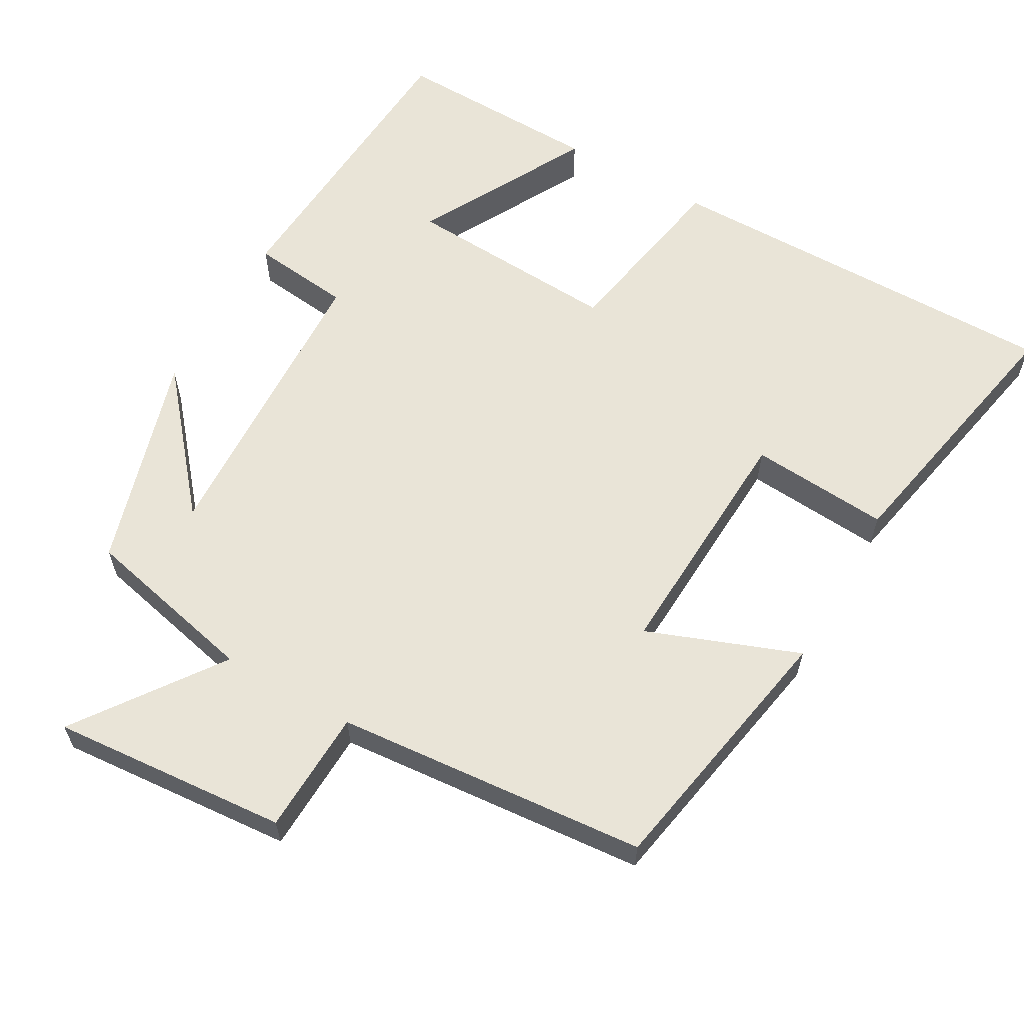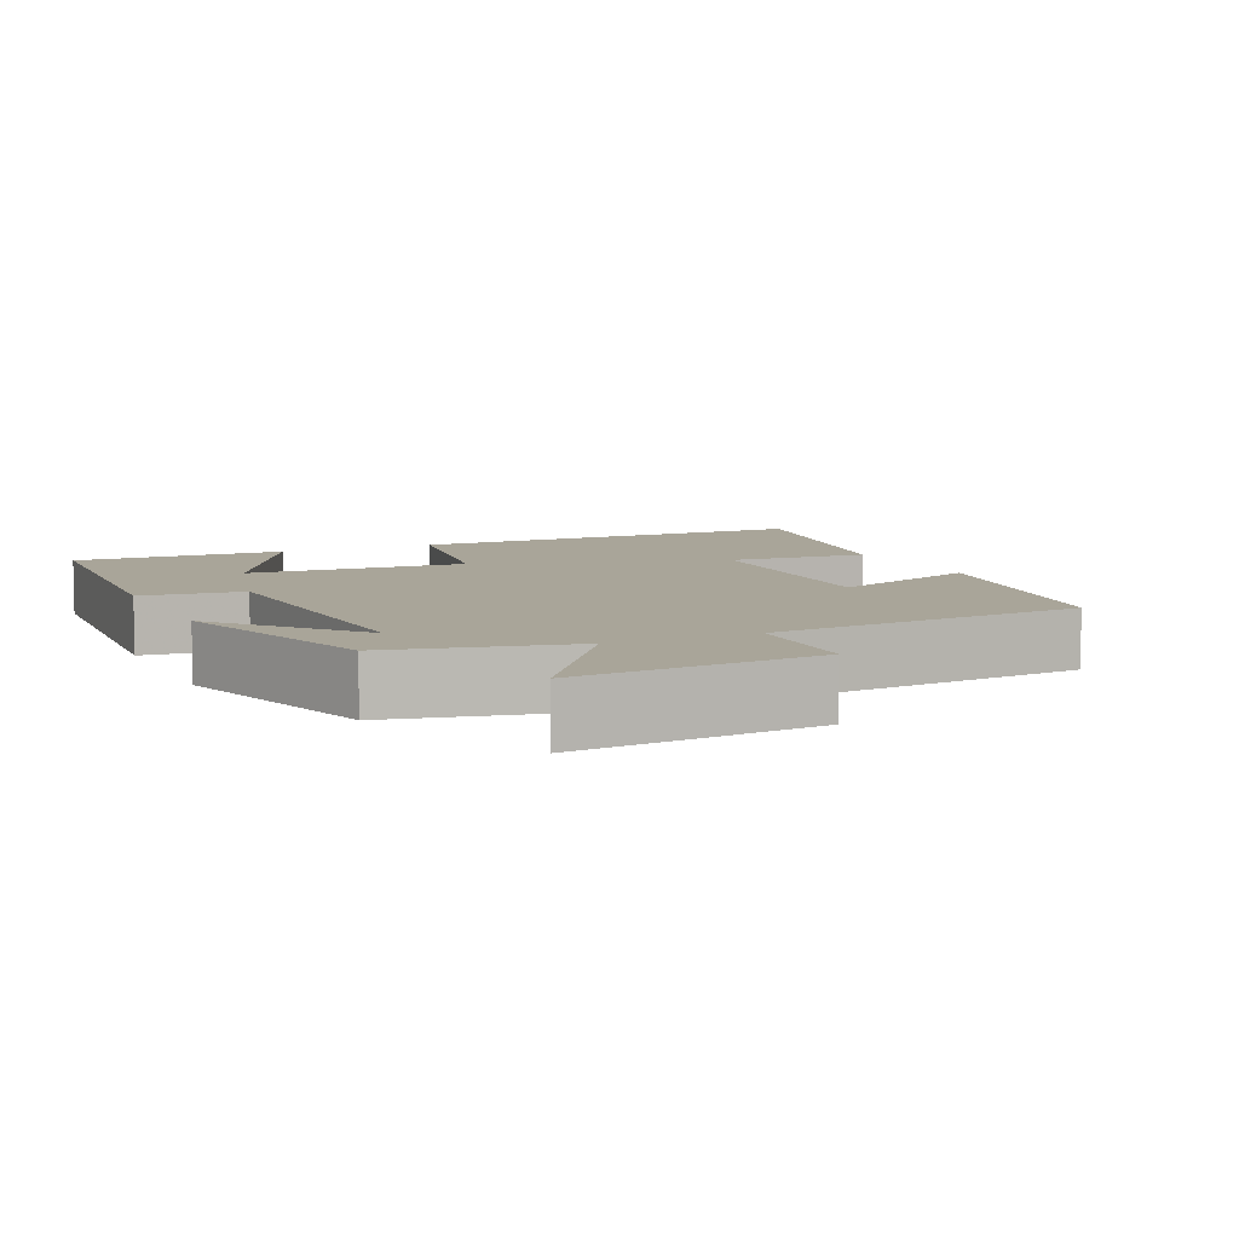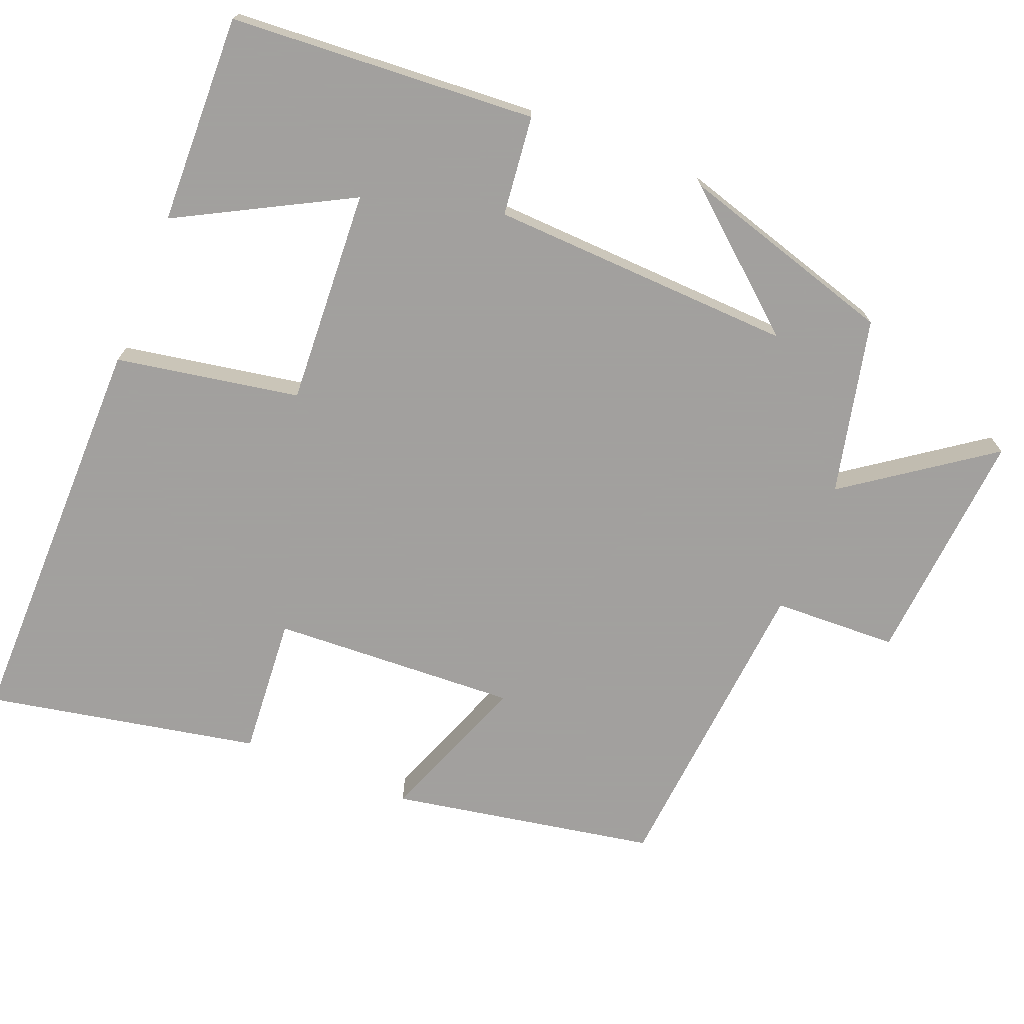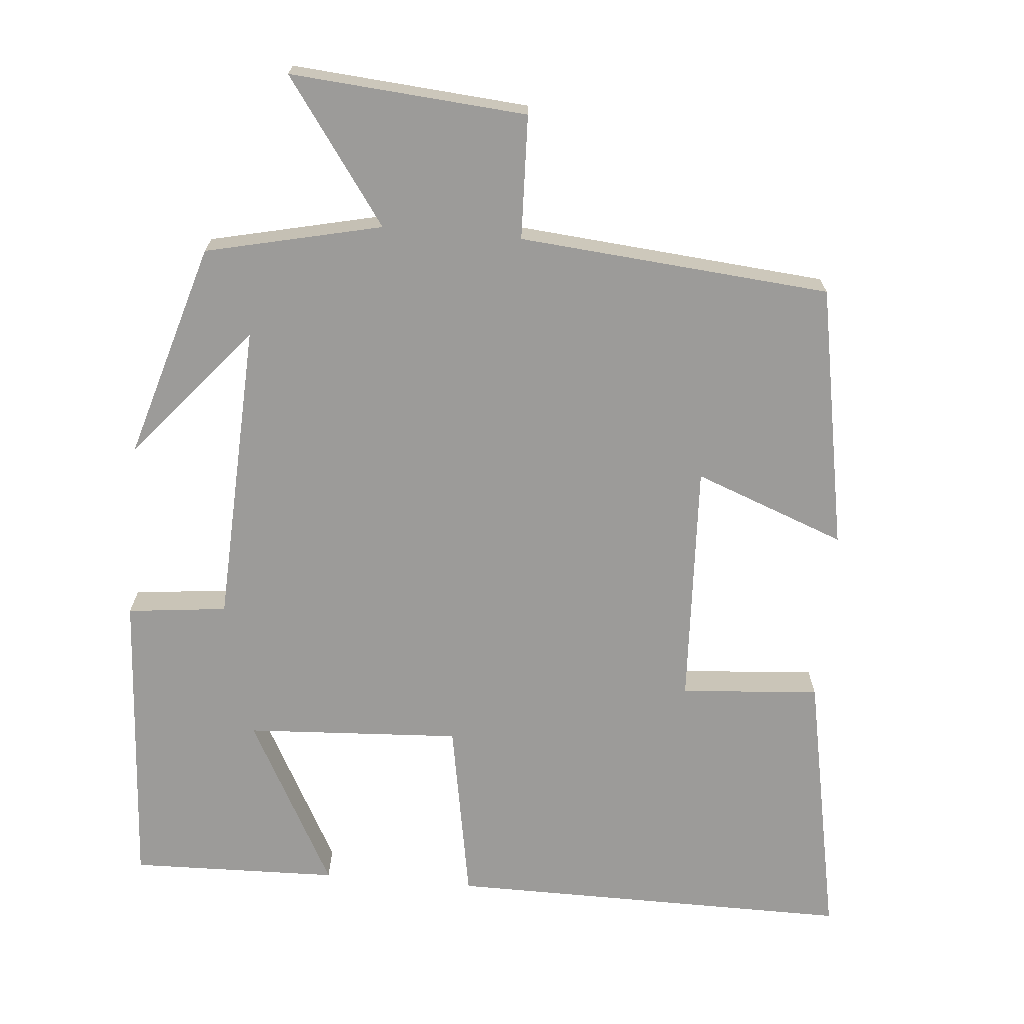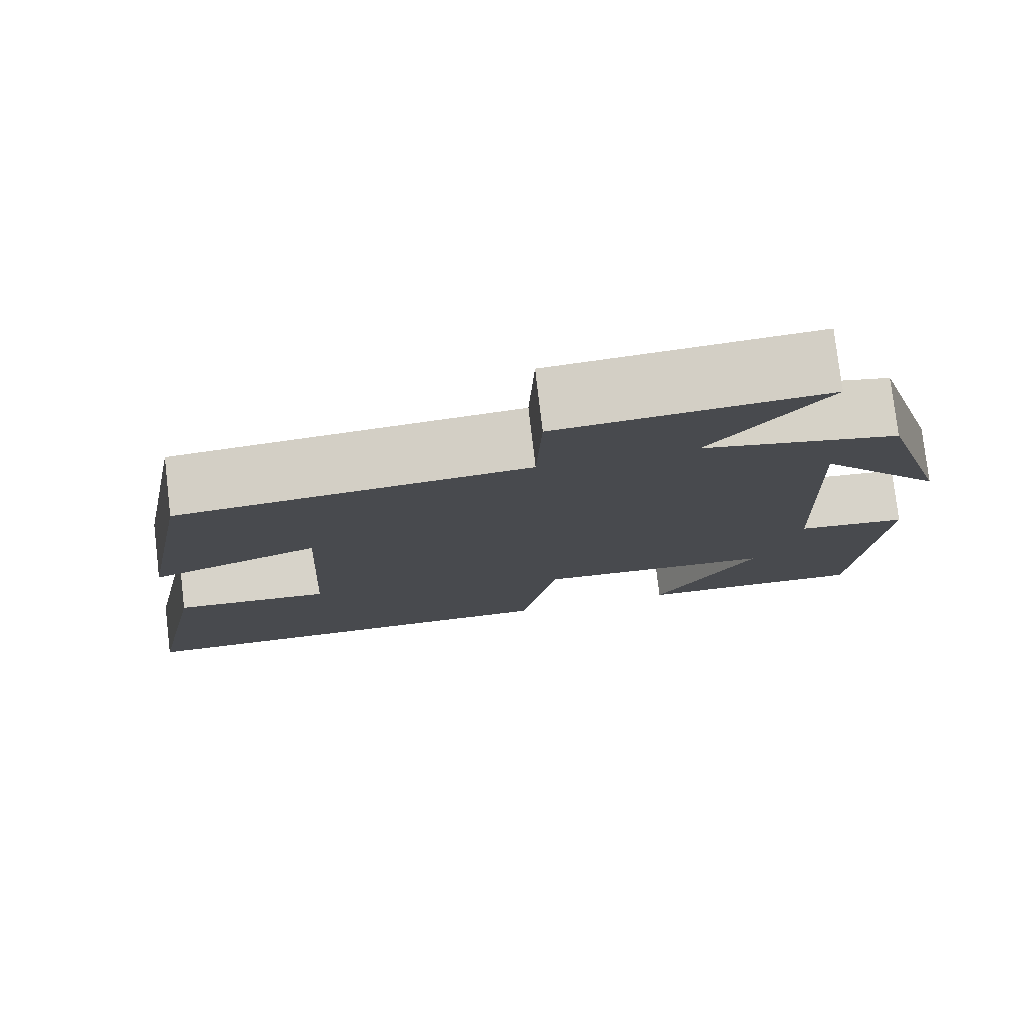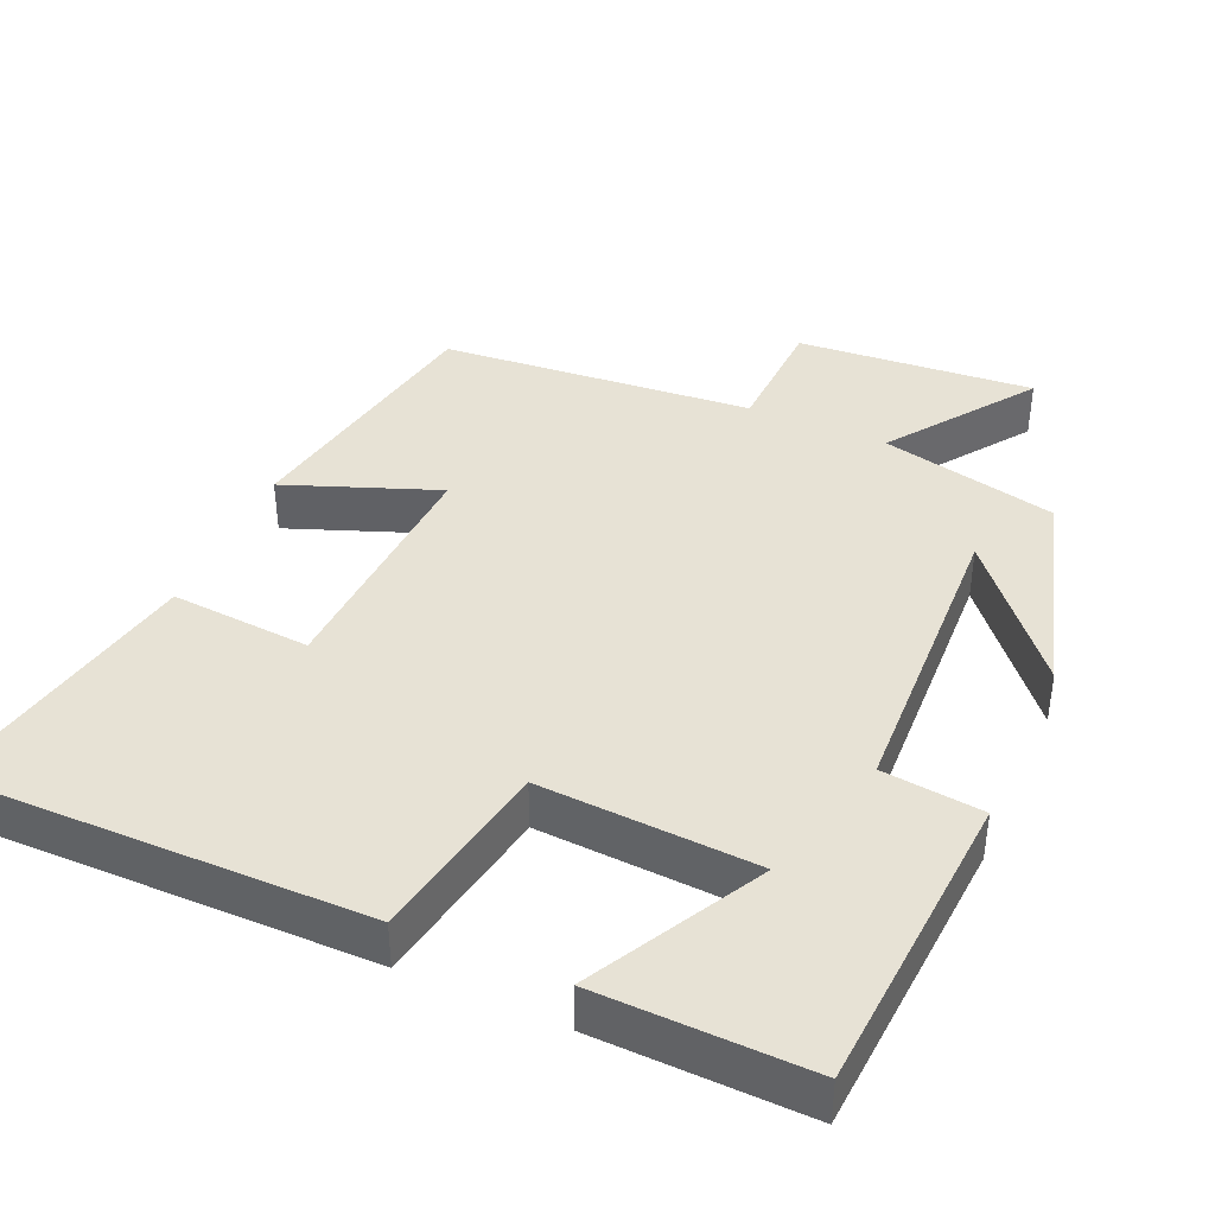
<metadata>
{"format":"obj","ext":"obj","renderer":"f3d","projection":"perspective","resolution":1024,"background":"white","views":[{"elev":61.1,"azim":29.7,"up":"+Y"},{"elev":7.4,"azim":-24.9,"up":"+Y"},{"elev":-71.9,"azim":-111.8,"up":"+Y"},{"elev":-69.7,"azim":-5.0,"up":"+Y"},{"elev":78.3,"azim":173.3,"up":"+Z"},{"elev":40.1,"azim":-156.1,"up":"+Y"}]}
</metadata>
<code>
v -0.413 0.07 0.446
v -0.175 0.07 0.5
v -0.313 0.07 0.694
v 0.007 0.07 0.668
v 0.013 0.07 0.5
v 0.435 0.07 0.463
v 0.5 0.07 0.105
v 0.295 0.07 0.183
v 0.311 0.07 -0.149
v 0.5 0.07 -0.135
v 0.572 0.07 -0.504
v 0.022 0.07 -0.5
v -0.022 0.07 -0.252
v -0.314 0.07 -0.268
v -0.19 0.07 -0.5
v -0.473 0.07 -0.507
v -0.5 0.07 -0.093
v -0.365 0.07 -0.078
v -0.347 0.07 0.334
v -0.5 0.07 0.153
v -0.413 0 0.446
v -0.175 0 0.5
v -0.313 0 0.694
v 0.007 0 0.668
v 0.013 0 0.5
v 0.435 0 0.463
v 0.5 0 0.105
v 0.295 0 0.183
v 0.311 0 -0.149
v 0.5 0 -0.135
v 0.572 0 -0.504
v 0.022 0 -0.5
v -0.022 0 -0.252
v -0.314 0 -0.268
v -0.19 0 -0.5
v -0.473 0 -0.507
v -0.5 0 -0.093
v -0.365 0 -0.078
v -0.347 0 0.334
v -0.5 0 0.153
f 19 20 1
f 16 17 18
f 14 15 16
f 14 16 18
f 13 14 18 19
f 9 10 11 12
f 8 9 12 13
f 5 6 7 8
f 5 8 13 19
f 2 3 4 5
f 1 2 5 19
f 21 40 39
f 38 37 36
f 36 35 34
f 38 36 34
f 39 38 34 33
f 32 31 30 29
f 33 32 29 28
f 28 27 26 25
f 39 33 28 25
f 25 24 23 22
f 39 25 22 21
f 1 21 22 2
f 2 22 23 3
f 3 23 24 4
f 4 24 25 5
f 5 25 26 6
f 6 26 27 7
f 7 27 28 8
f 8 28 29 9
f 9 29 30 10
f 10 30 31 11
f 11 31 32 12
f 12 32 33 13
f 13 33 34 14
f 14 34 35 15
f 15 35 36 16
f 16 36 37 17
f 17 37 38 18
f 18 38 39 19
f 19 39 40 20
f 20 40 21 1

</code>
